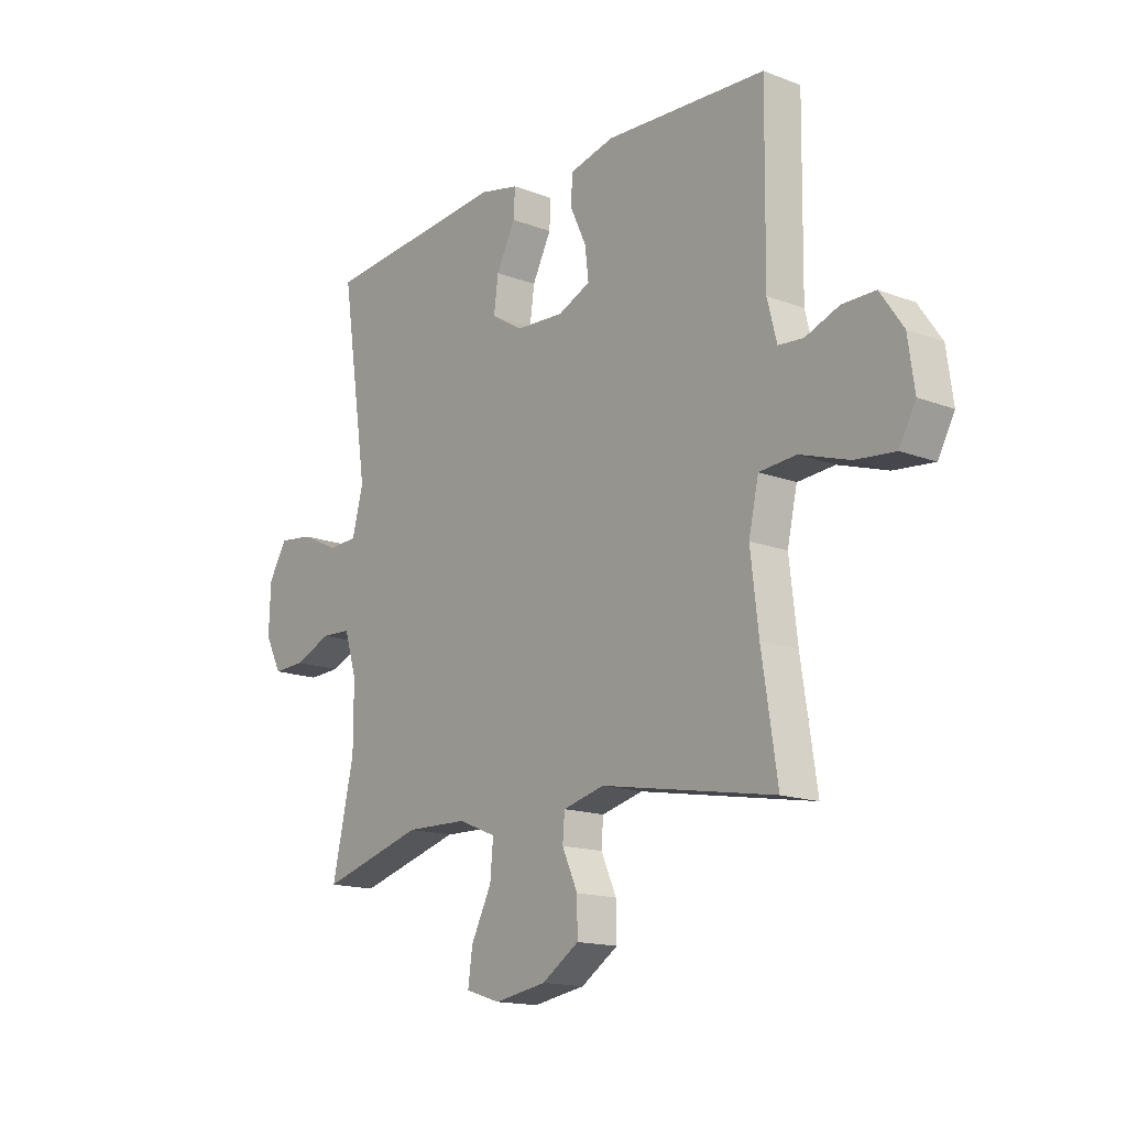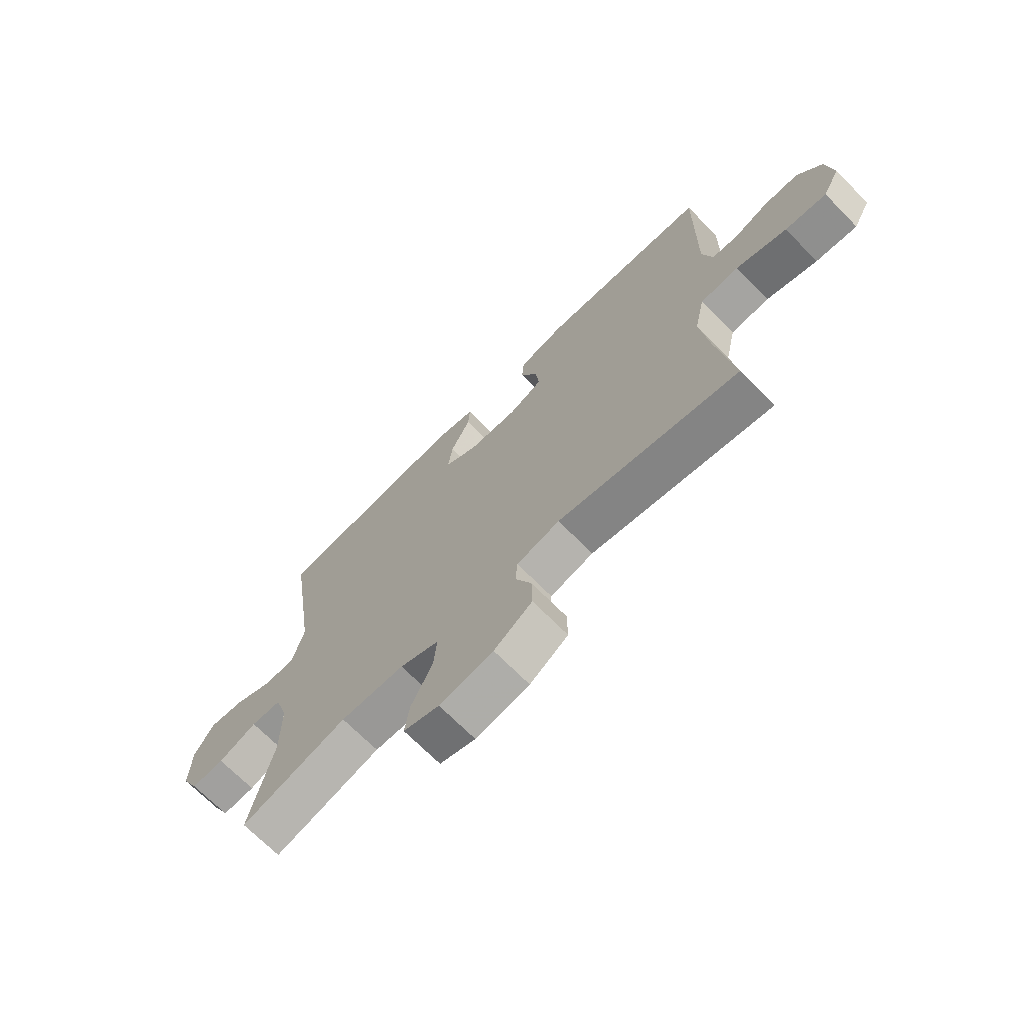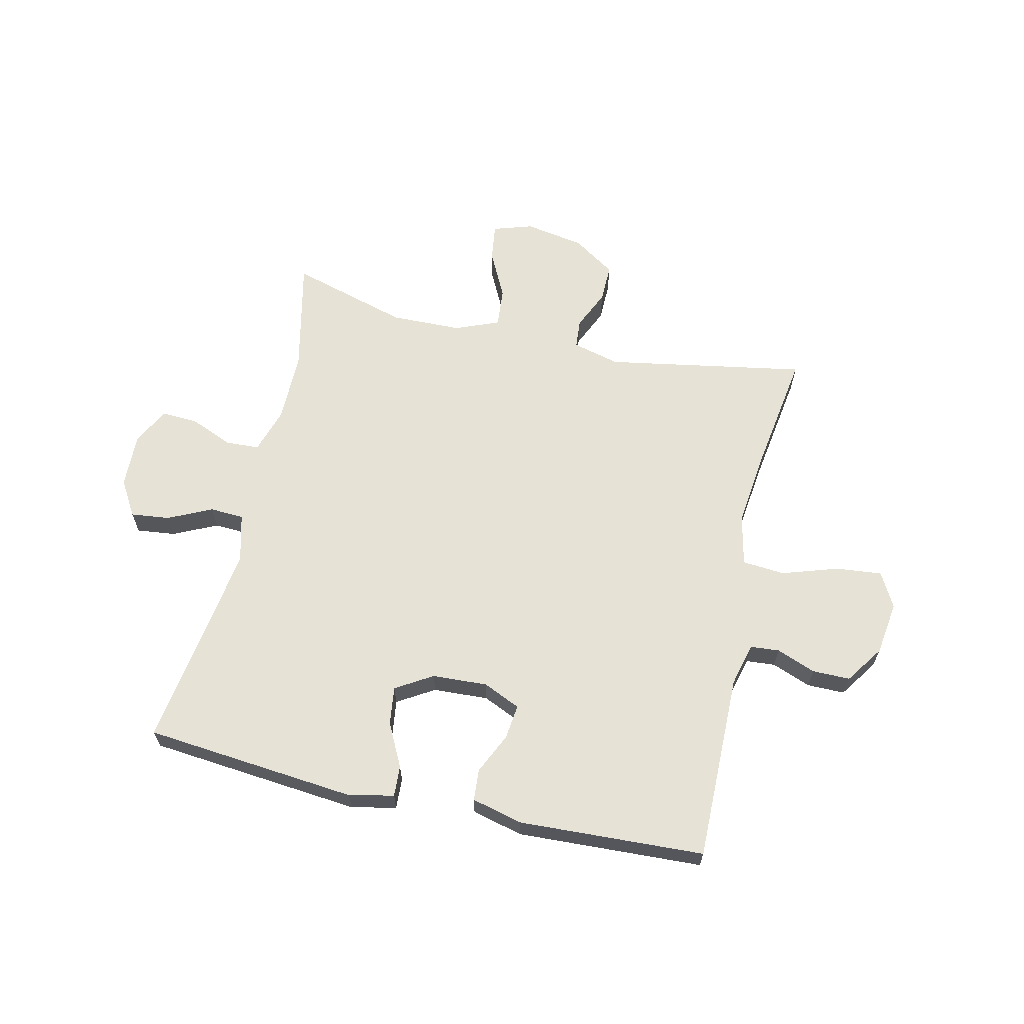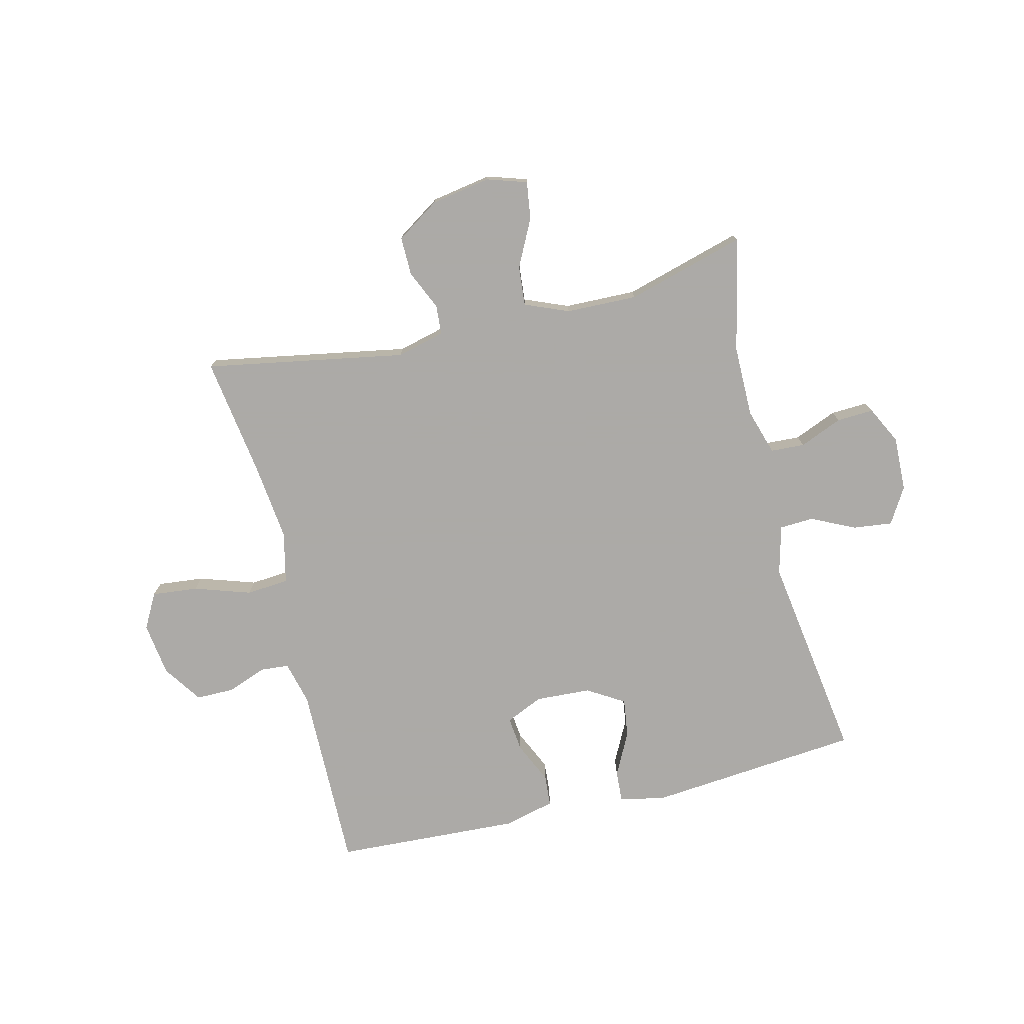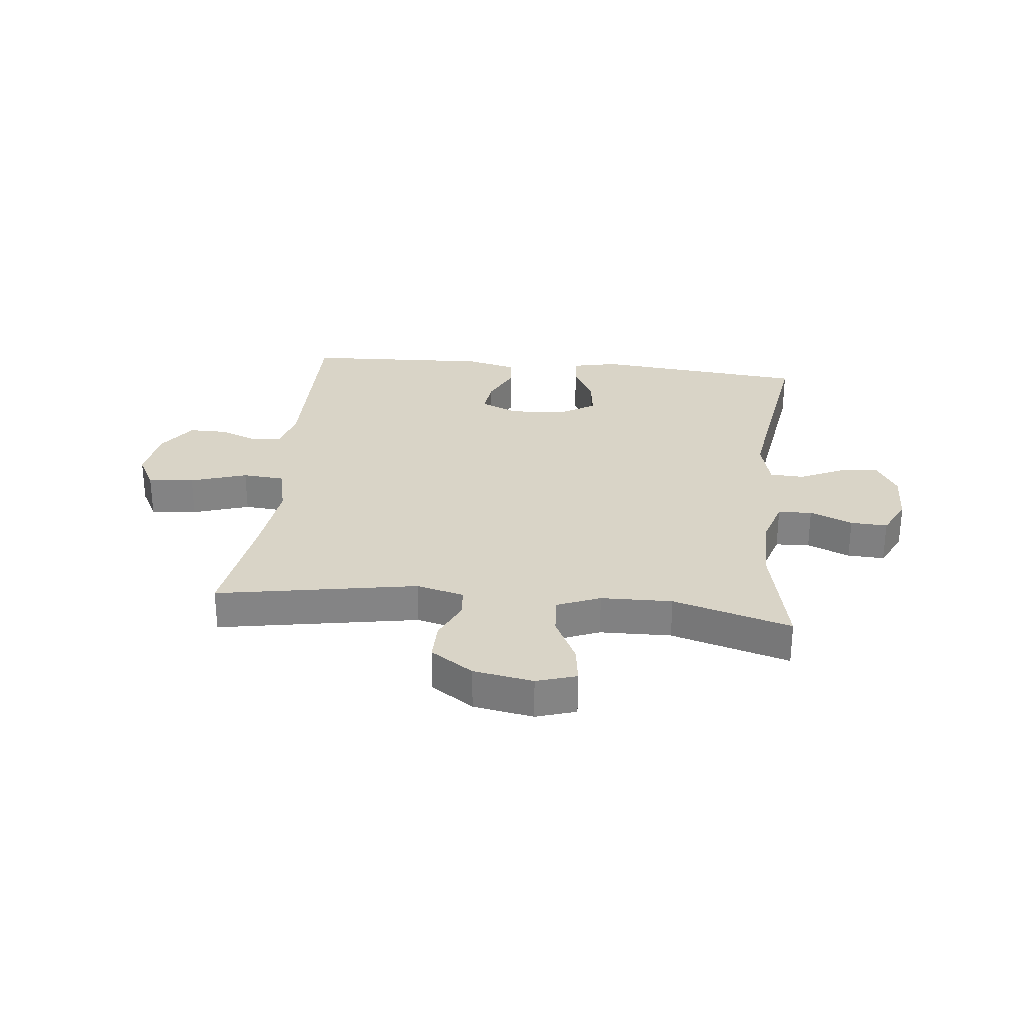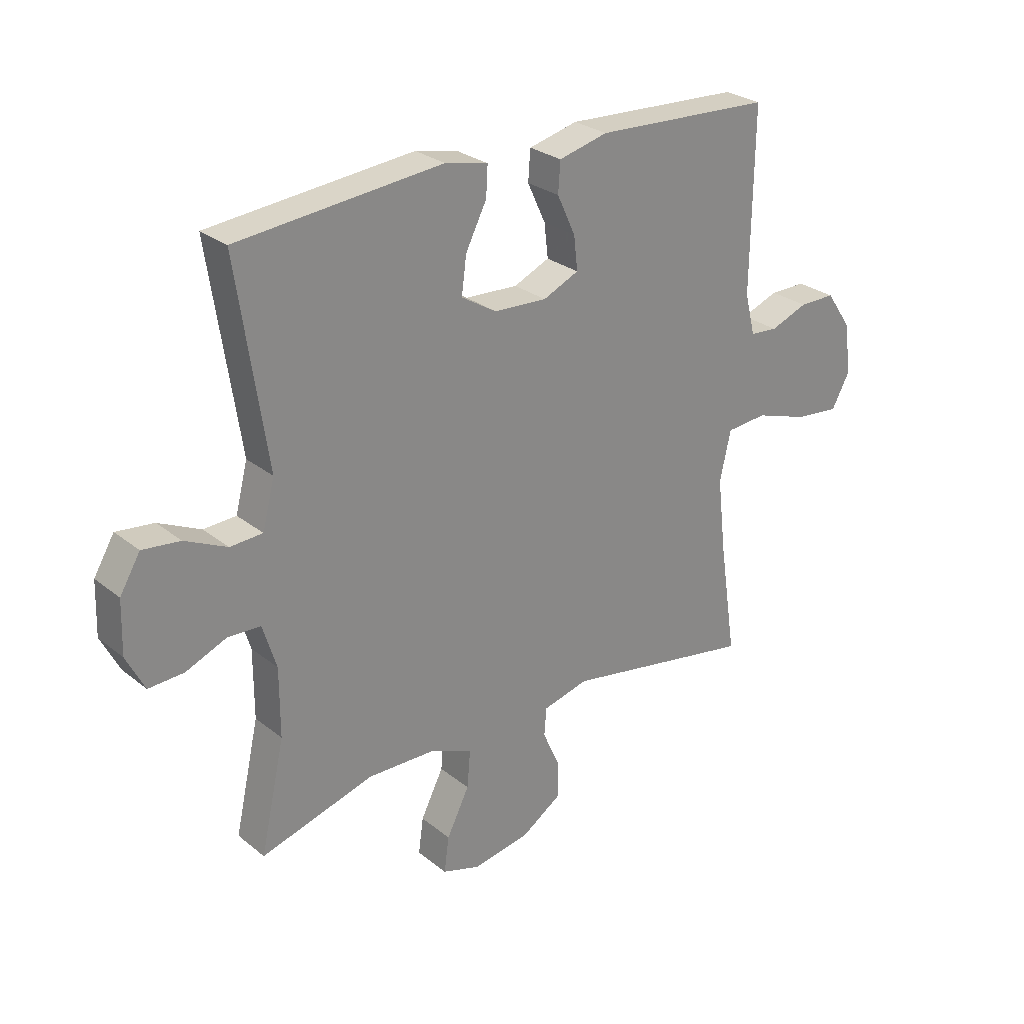
<metadata>
{"format":"obj","ext":"obj","renderer":"f3d","projection":"perspective","resolution":1024,"background":"white","views":[{"elev":-15.4,"azim":51.0,"up":"+Z"},{"elev":-69.7,"azim":44.6,"up":"+Z"},{"elev":63.8,"azim":12.9,"up":"+Y"},{"elev":-76.0,"azim":-166.4,"up":"+Y"},{"elev":28.8,"azim":-173.8,"up":"+Y"},{"elev":27.3,"azim":-39.4,"up":"+Z"}]}
</metadata>
<code>
v 0.5 0.07 0.5
v 0.496 0.07 0.173
v 0.515 0.07 0.098
v 0.565 0.07 0.094
v 0.633 0.07 0.12
v 0.699 0.07 0.12
v 0.745 0.07 0.053
v 0.758 0.07 -0.04
v 0.725 0.07 -0.101
v 0.645 0.07 -0.093
v 0.547 0.07 -0.061
v 0.473 0.07 -0.067
v 0.453 0.07 -0.157
v 0.469 0.07 -0.294
v 0.5 0.07 -0.5
v 0.152 0.07 -0.438
v 0.069 0.07 -0.459
v 0.065 0.07 -0.51
v 0.096 0.07 -0.579
v 0.097 0.07 -0.646
v 0.023 0.07 -0.695
v -0.081 0.07 -0.713
v -0.15 0.07 -0.691
v -0.141 0.07 -0.626
v -0.1 0.07 -0.544
v -0.094 0.07 -0.475
v -0.17 0.07 -0.444
v -0.294 0.07 -0.441
v -0.5 0.07 -0.5
v -0.456 0.07 -0.302
v -0.456 0.07 -0.178
v -0.481 0.07 -0.098
v -0.54 0.07 -0.095
v -0.614 0.07 -0.126
v -0.678 0.07 -0.129
v -0.711 0.07 -0.064
v -0.708 0.07 0.031
v -0.671 0.07 0.093
v -0.603 0.07 0.085
v -0.527 0.07 0.049
v -0.468 0.07 0.052
v -0.446 0.07 0.137
v -0.5 0.07 0.5
v -0.129 0.07 0.535
v -0.051 0.07 0.518
v -0.054 0.07 0.464
v -0.092 0.07 0.389
v -0.101 0.07 0.322
v -0.037 0.07 0.283
v 0.059 0.07 0.278
v 0.124 0.07 0.307
v 0.117 0.07 0.368
v 0.084 0.07 0.439
v 0.088 0.07 0.494
v 0.177 0.07 0.516
v 0.5 0 0.5
v 0.496 0 0.173
v 0.515 0 0.098
v 0.565 0 0.094
v 0.633 0 0.12
v 0.699 0 0.12
v 0.745 0 0.053
v 0.758 0 -0.04
v 0.725 0 -0.101
v 0.645 0 -0.093
v 0.547 0 -0.061
v 0.473 0 -0.067
v 0.453 0 -0.157
v 0.469 0 -0.294
v 0.5 0 -0.5
v 0.152 0 -0.438
v 0.069 0 -0.459
v 0.065 0 -0.51
v 0.096 0 -0.579
v 0.097 0 -0.646
v 0.023 0 -0.695
v -0.081 0 -0.713
v -0.15 0 -0.691
v -0.141 0 -0.626
v -0.1 0 -0.544
v -0.094 0 -0.475
v -0.17 0 -0.444
v -0.294 0 -0.441
v -0.5 0 -0.5
v -0.456 0 -0.302
v -0.456 0 -0.178
v -0.481 0 -0.098
v -0.54 0 -0.095
v -0.614 0 -0.126
v -0.678 0 -0.129
v -0.711 0 -0.064
v -0.708 0 0.031
v -0.671 0 0.093
v -0.603 0 0.085
v -0.527 0 0.049
v -0.468 0 0.052
v -0.446 0 0.137
v -0.5 0 0.5
v -0.129 0 0.535
v -0.051 0 0.518
v -0.054 0 0.464
v -0.092 0 0.389
v -0.101 0 0.322
v -0.037 0 0.283
v 0.059 0 0.278
v 0.124 0 0.307
v 0.117 0 0.368
v 0.084 0 0.439
v 0.088 0 0.494
v 0.177 0 0.516
f 55 1 2
f 54 55 2
f 53 54 2
f 52 53 2
f 51 52 2 3
f 50 51 3
f 49 50 3
f 45 46 47
f 44 45 47
f 43 44 47
f 42 43 47
f 41 42 47 48
f 38 39 40
f 37 38 40
f 36 37 40
f 35 36 40
f 34 35 40
f 33 34 40
f 32 33 40 41
f 41 48 49
f 32 41 49
f 31 32 49
f 28 29 30
f 31 49 3
f 30 31 3
f 28 30 3
f 27 28 3
f 23 24 25
f 22 23 25
f 21 22 25
f 20 21 25
f 19 20 25
f 18 19 25
f 17 18 25 26
f 14 15 16
f 17 26 27
f 16 17 27
f 14 16 27
f 13 14 27
f 9 10 11
f 8 9 11
f 7 8 11
f 6 7 11
f 5 6 11
f 4 5 11
f 4 11 12
f 3 4 12
f 27 3 12
f 12 13 27
f 57 56 110
f 57 110 109
f 57 109 108
f 57 108 107
f 58 57 107 106
f 58 106 105
f 58 105 104
f 102 101 100
f 102 100 99
f 102 99 98
f 102 98 97
f 103 102 97 96
f 95 94 93
f 95 93 92
f 95 92 91
f 95 91 90
f 95 90 89
f 95 89 88
f 96 95 88 87
f 104 103 96
f 104 96 87
f 104 87 86
f 85 84 83
f 58 104 86
f 58 86 85
f 58 85 83
f 58 83 82
f 80 79 78
f 80 78 77
f 80 77 76
f 80 76 75
f 80 75 74
f 80 74 73
f 81 80 73 72
f 71 70 69
f 82 81 72
f 82 72 71
f 82 71 69
f 82 69 68
f 66 65 64
f 66 64 63
f 66 63 62
f 66 62 61
f 66 61 60
f 66 60 59
f 67 66 59
f 67 59 58
f 67 58 82
f 82 68 67
f 1 56 57 2
f 2 57 58 3
f 3 58 59 4
f 4 59 60 5
f 5 60 61 6
f 6 61 62 7
f 7 62 63 8
f 8 63 64 9
f 9 64 65 10
f 10 65 66 11
f 11 66 67 12
f 12 67 68 13
f 13 68 69 14
f 14 69 70 15
f 15 70 71 16
f 16 71 72 17
f 17 72 73 18
f 18 73 74 19
f 19 74 75 20
f 20 75 76 21
f 21 76 77 22
f 22 77 78 23
f 23 78 79 24
f 24 79 80 25
f 25 80 81 26
f 26 81 82 27
f 27 82 83 28
f 28 83 84 29
f 29 84 85 30
f 30 85 86 31
f 31 86 87 32
f 32 87 88 33
f 33 88 89 34
f 34 89 90 35
f 35 90 91 36
f 36 91 92 37
f 37 92 93 38
f 38 93 94 39
f 39 94 95 40
f 40 95 96 41
f 41 96 97 42
f 42 97 98 43
f 43 98 99 44
f 44 99 100 45
f 45 100 101 46
f 46 101 102 47
f 47 102 103 48
f 48 103 104 49
f 49 104 105 50
f 50 105 106 51
f 51 106 107 52
f 52 107 108 53
f 53 108 109 54
f 54 109 110 55
f 55 110 56 1

</code>
